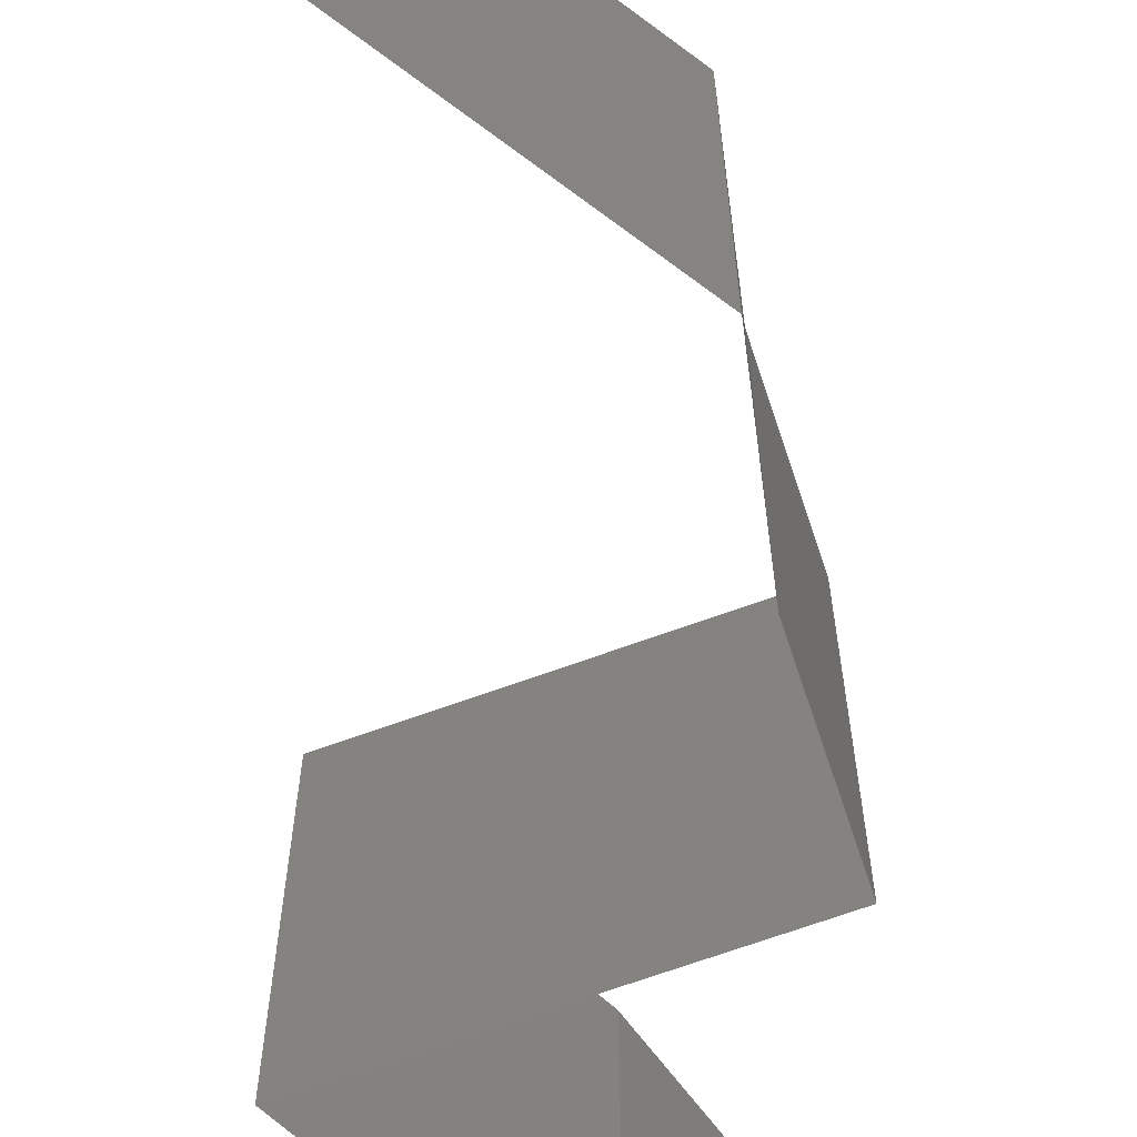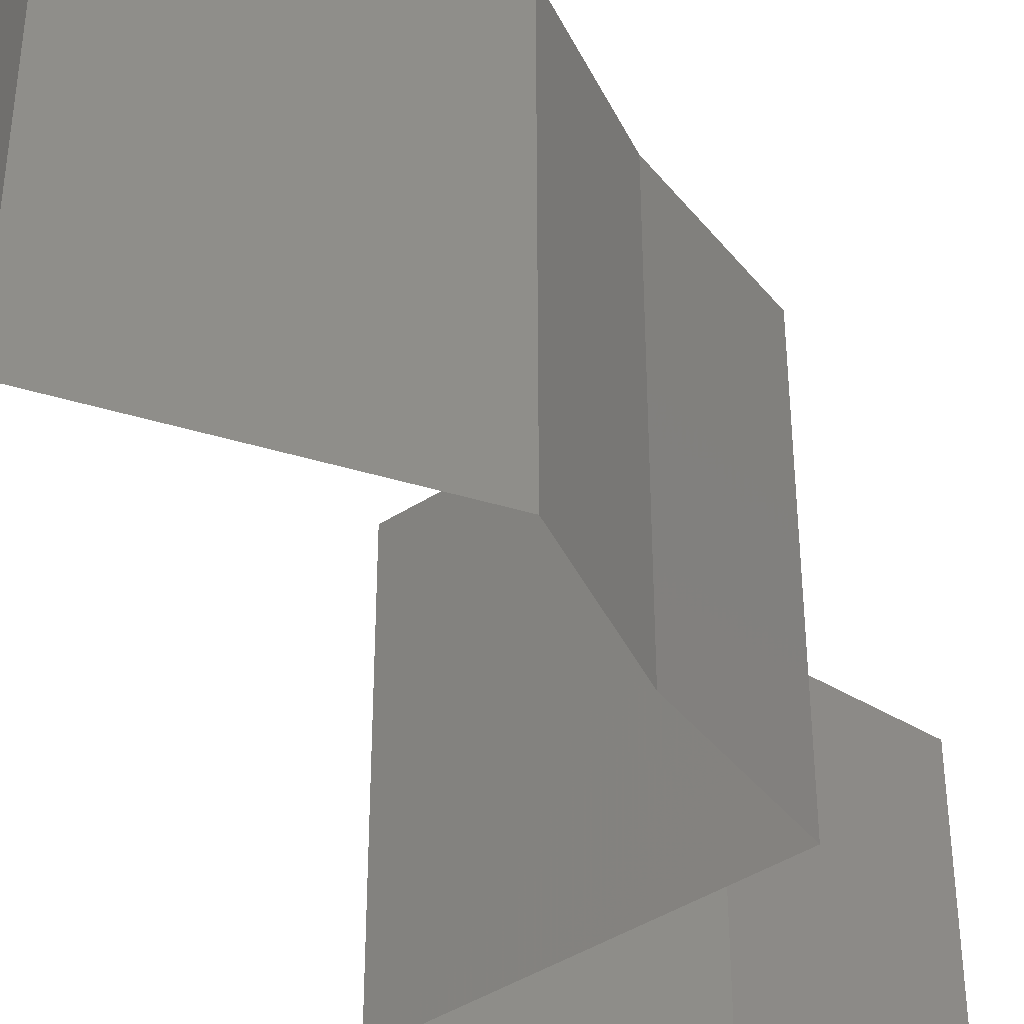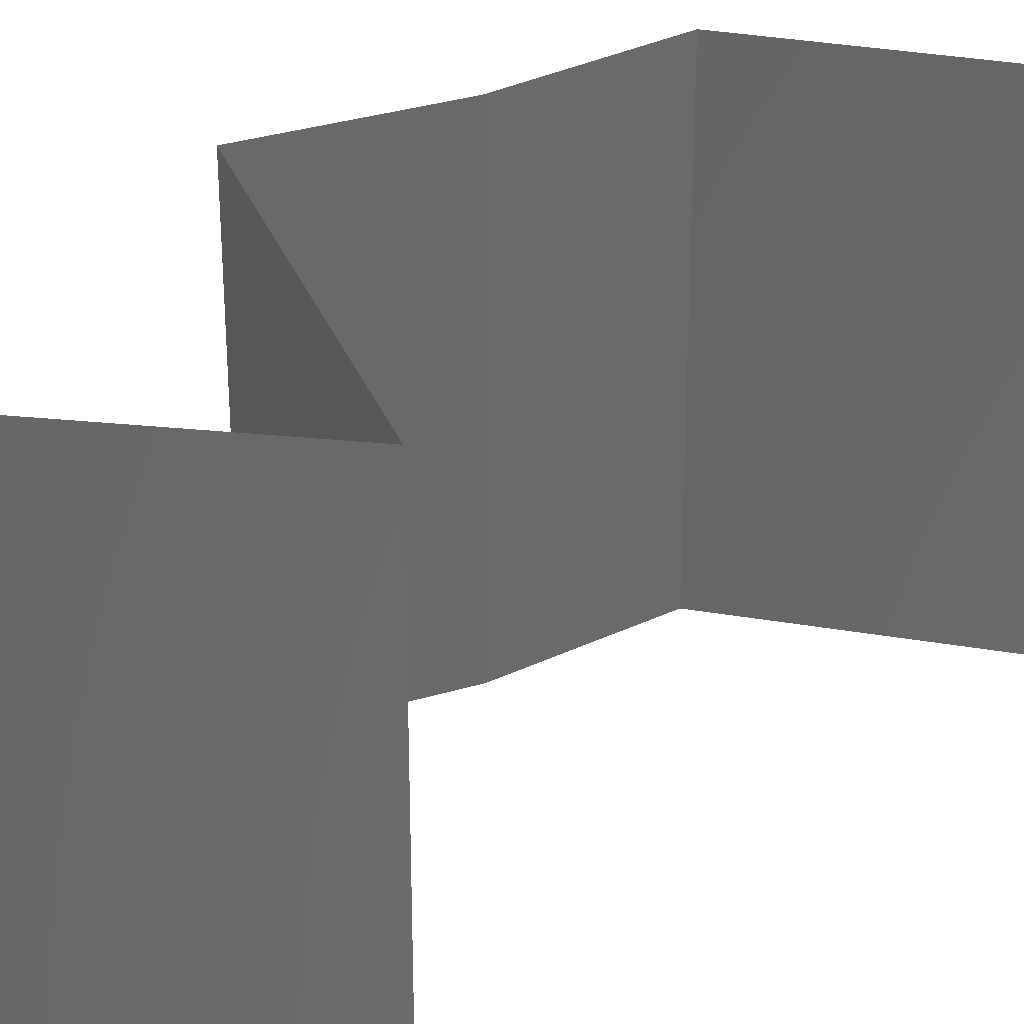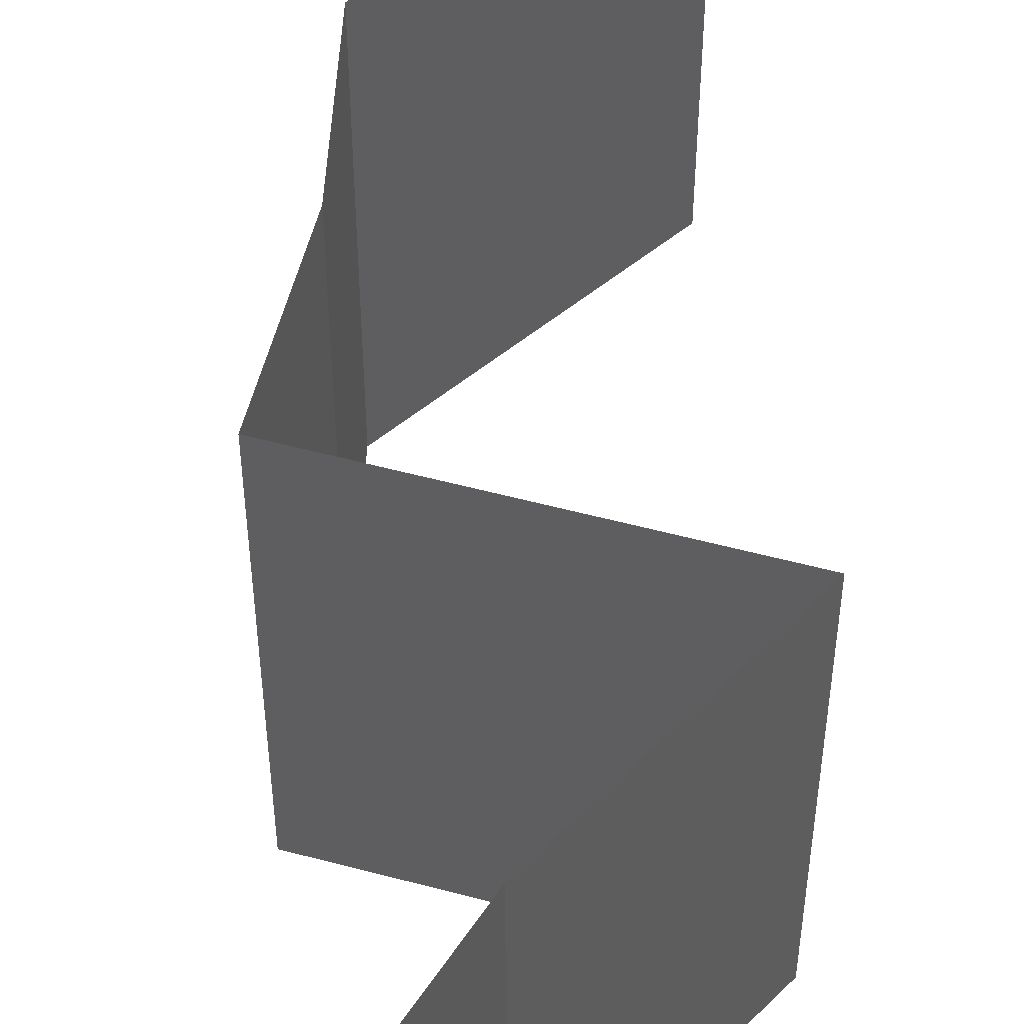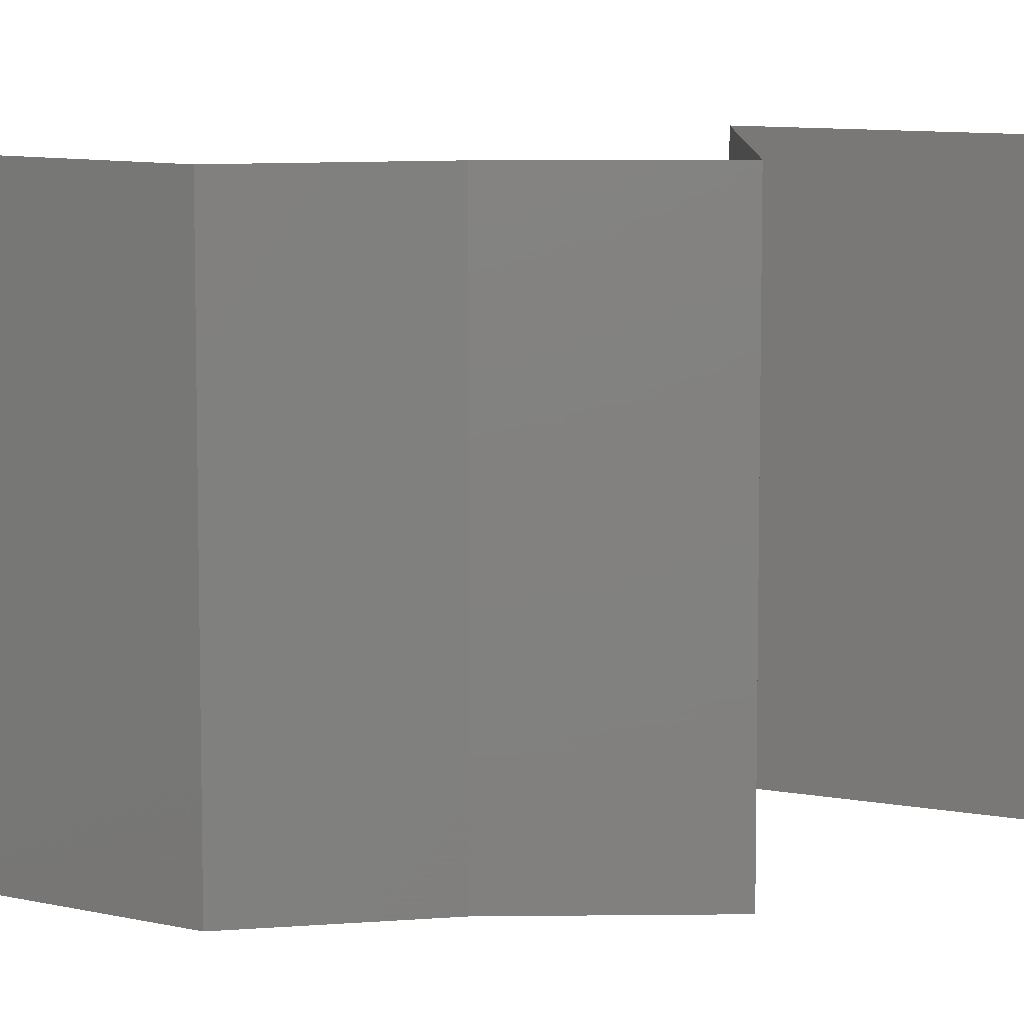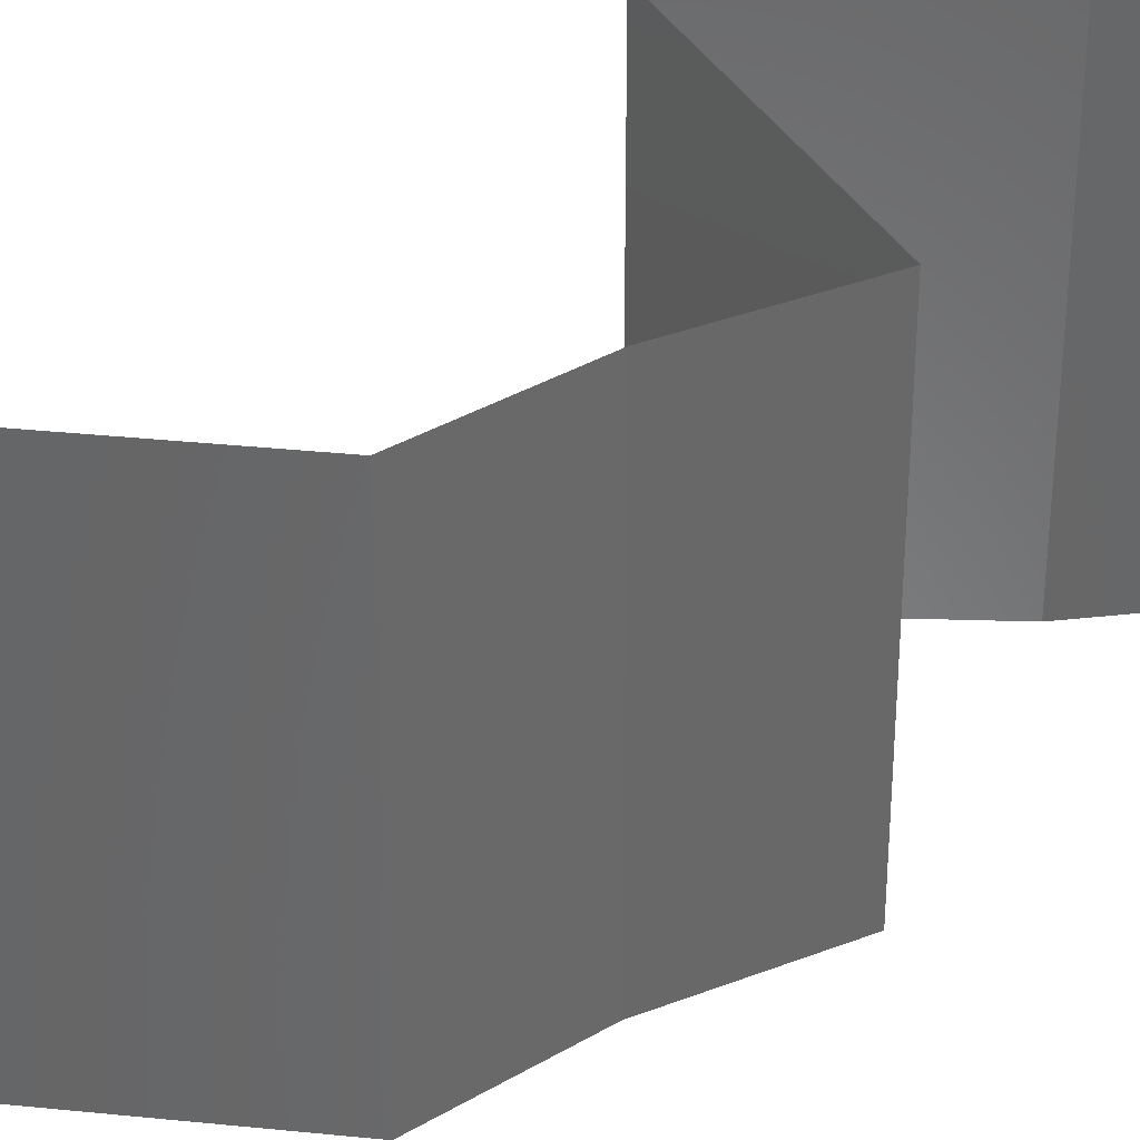
<metadata>
{"format":"stl","ext":"stl","renderer":"f3d","projection":"perspective","resolution":1024,"background":"white","views":[{"elev":-68.2,"azim":-6.7,"up":"+Z"},{"elev":-43.0,"azim":10.6,"up":"+Z"},{"elev":34.5,"azim":-136.8,"up":"+Z"},{"elev":54.4,"azim":169.2,"up":"+Z"},{"elev":8.9,"azim":63.3,"up":"+Z"},{"elev":35.6,"azim":37.9,"up":"+Z"}]}
</metadata>
<code>
# stl→obj: 46 verts, 68 faces
v 0.03195 0.05506 0.02
v 0.03195 0.05506 0.01
v 0.02866 0.05162 0.015
v 0.02537 0.04818 0
v 0.02537 0.04818 0.01
v 0.02866 0.05162 0.005
v 0.03195 0.05506 0
v 0.02537 0.04818 0.02
v 0.01575 0.0413 0
v 0.02056 0.04474 0.00602
v 0.01575 0.0413 0.02
v 0.02056 0.04474 0.01408
v 0.01575 0.0413 0.01
v 0.02261 0.03786 0
v 0.02268 0.03782 0.007723
v 0.02946 0.03441 0
v 0.02946 0.03441 0.01
v 0.02055 0.03889 0.01462
v 0.02946 0.03441 0.02
v 0.02526 0.03652 0.01462
v 0.02261 0.03786 0.02
v 0.02786 0.03097 0.015
v 0.02625 0.02753 0
v 0.02625 0.02753 0.01
v 0.02786 0.03097 0.005
v 0.02625 0.02753 0.02
v 0.02452 0.02065 0.02
v 0.02538 0.02409 0.015
v 0.02452 0.02065 0.01
v 0.02538 0.02409 0.005
v 0.02452 0.02065 0
v 0.02039 0.01824 0.015
v 0.01272 0.01377 0
v 0.01272 0.01377 0.01
v 0.01685 0.01617 0.005
v 0.02062 0.01838 0.005
v 0.01272 0.01377 0.02
v 0.01661 0.01604 0.015
v 0.01862 0.01721 0.02
v 0.01862 0.01721 0
v 0.01862 0.01721 0.01
v 0.01191 0.006883 0.01
v 0.01231 0.01032 0.005
v 0.01231 0.01032 0.015
v 0.01191 0.006883 0
v 0.01191 0.006883 0.02
f 1 2 3
f 4 5 6
f 2 7 6
f 5 8 3
f 5 2 6
f 2 5 3
f 7 4 6
f 8 1 3
f 4 9 10
f 11 8 12
f 8 5 12
f 9 13 10
f 5 4 10
f 13 11 12
f 5 10 12
f 10 13 12
f 9 14 15
f 14 16 15
f 16 17 15
f 13 9 15
f 11 13 18
f 17 19 20
f 18 15 20
f 21 11 18
f 19 21 20
f 21 18 20
f 15 17 20
f 18 13 15
f 19 17 22
f 23 24 25
f 24 26 22
f 17 16 25
f 24 17 25
f 17 24 22
f 16 23 25
f 26 19 22
f 27 26 28
f 29 24 30
f 23 31 30
f 24 29 28
f 24 23 30
f 26 24 28
f 31 29 30
f 29 27 28
f 27 29 32
f 33 34 35
f 29 31 36
f 34 37 38
f 39 27 32
f 40 33 35
f 31 40 36
f 37 39 38
f 40 35 36
f 39 32 38
f 36 35 41
f 38 32 41
f 29 36 41
f 32 29 41
f 35 34 41
f 34 38 41
f 42 34 43
f 34 42 44
f 33 45 43
f 46 37 44
f 34 33 43
f 37 34 44
f 45 42 43
f 42 46 44

</code>
